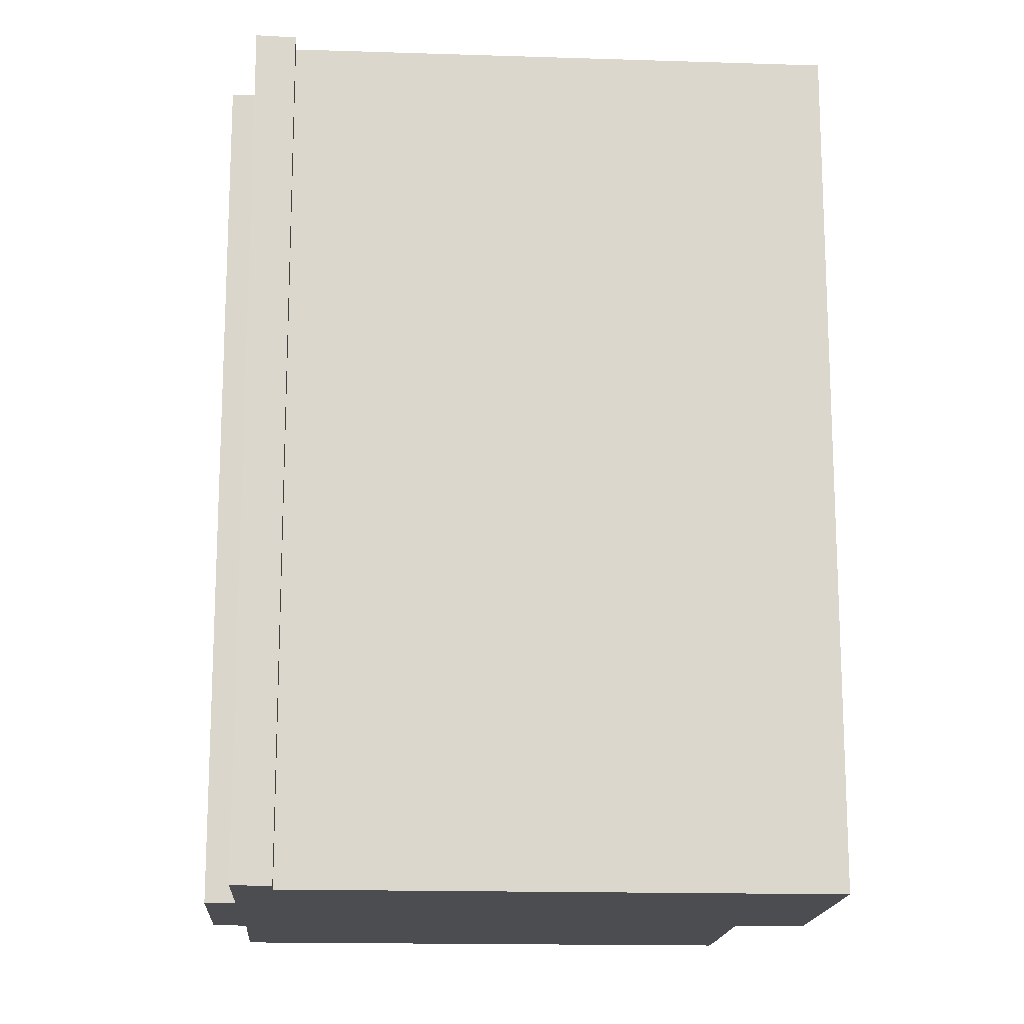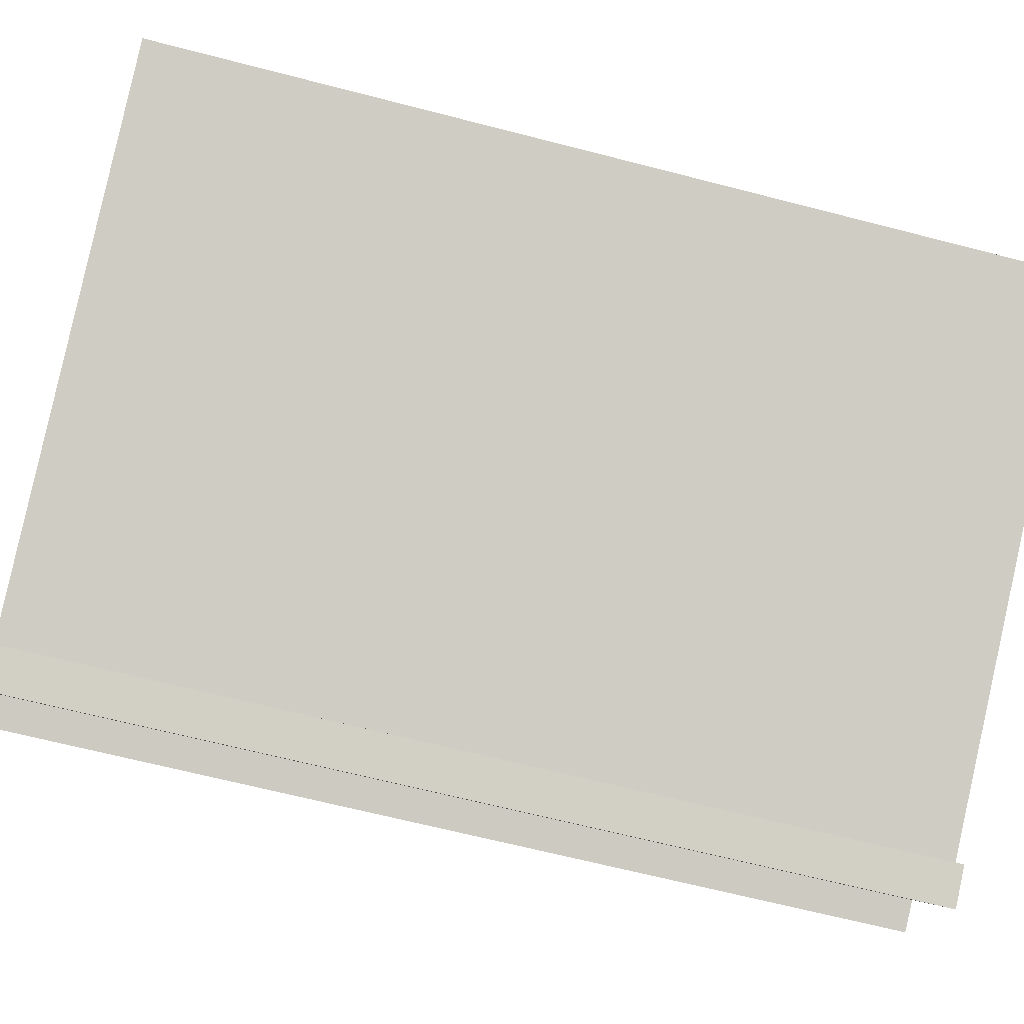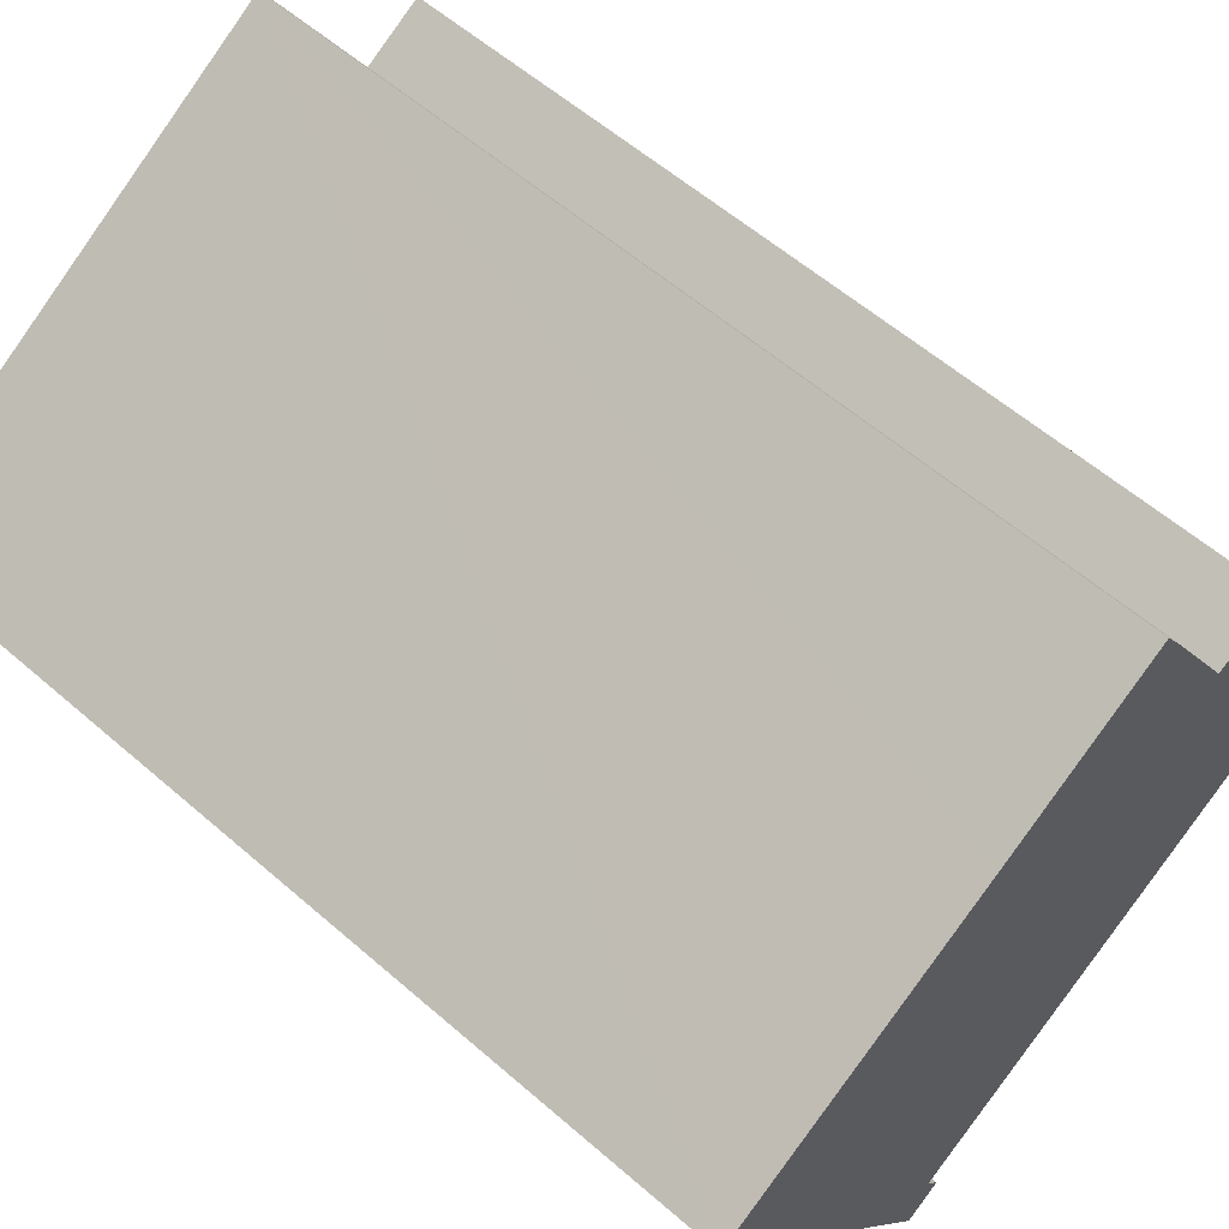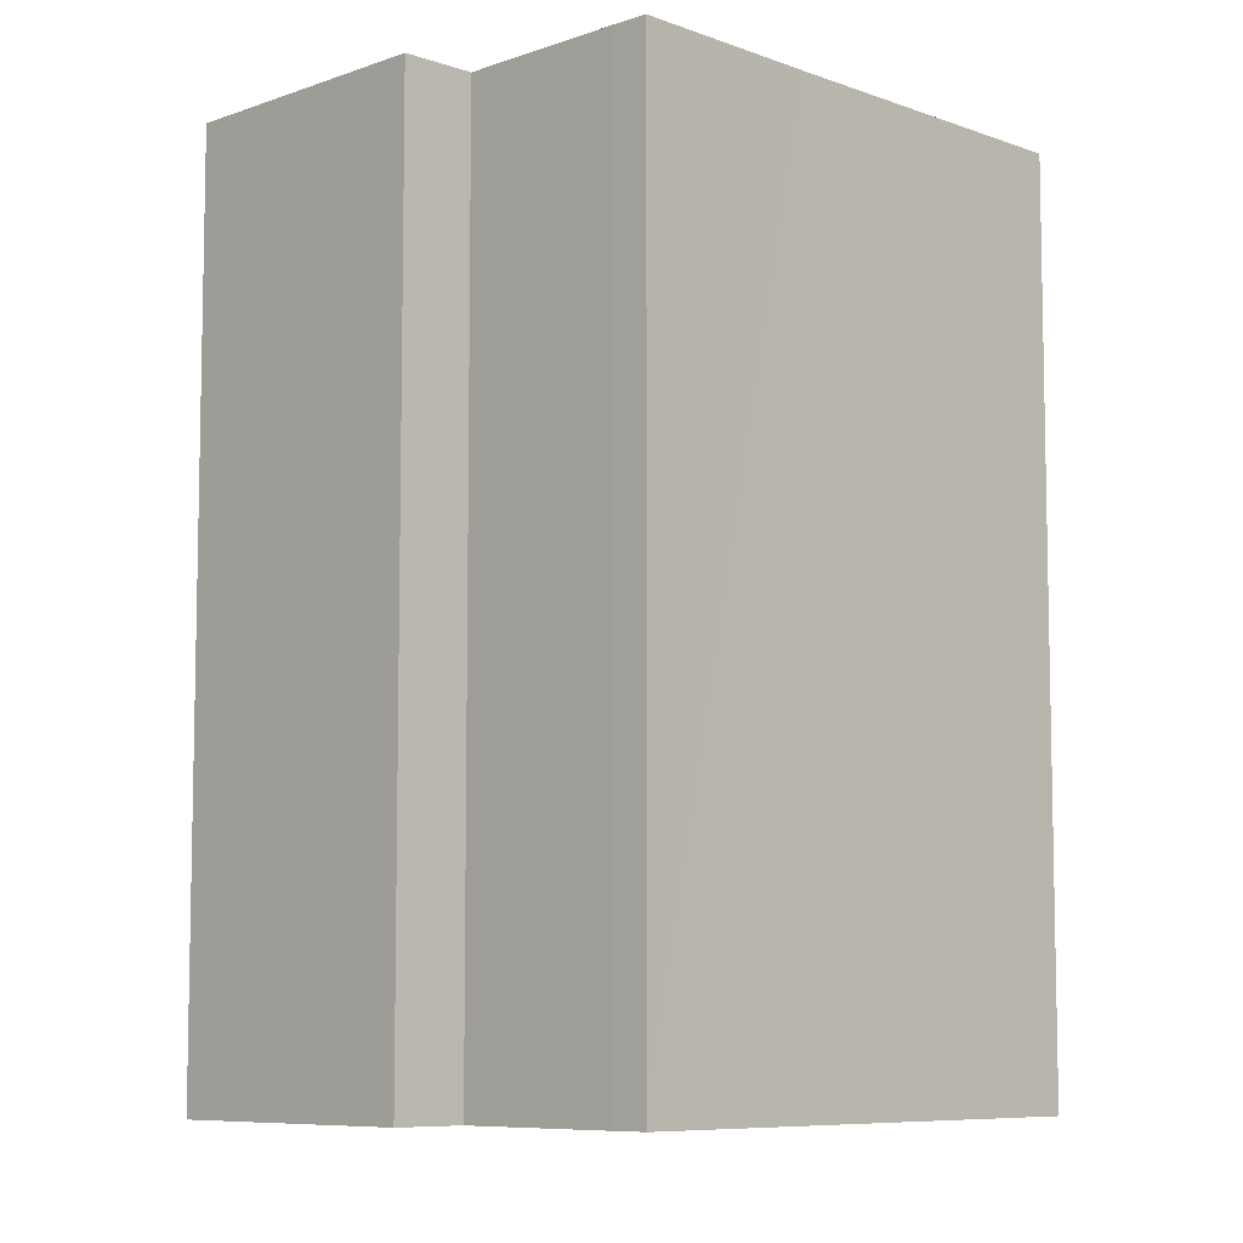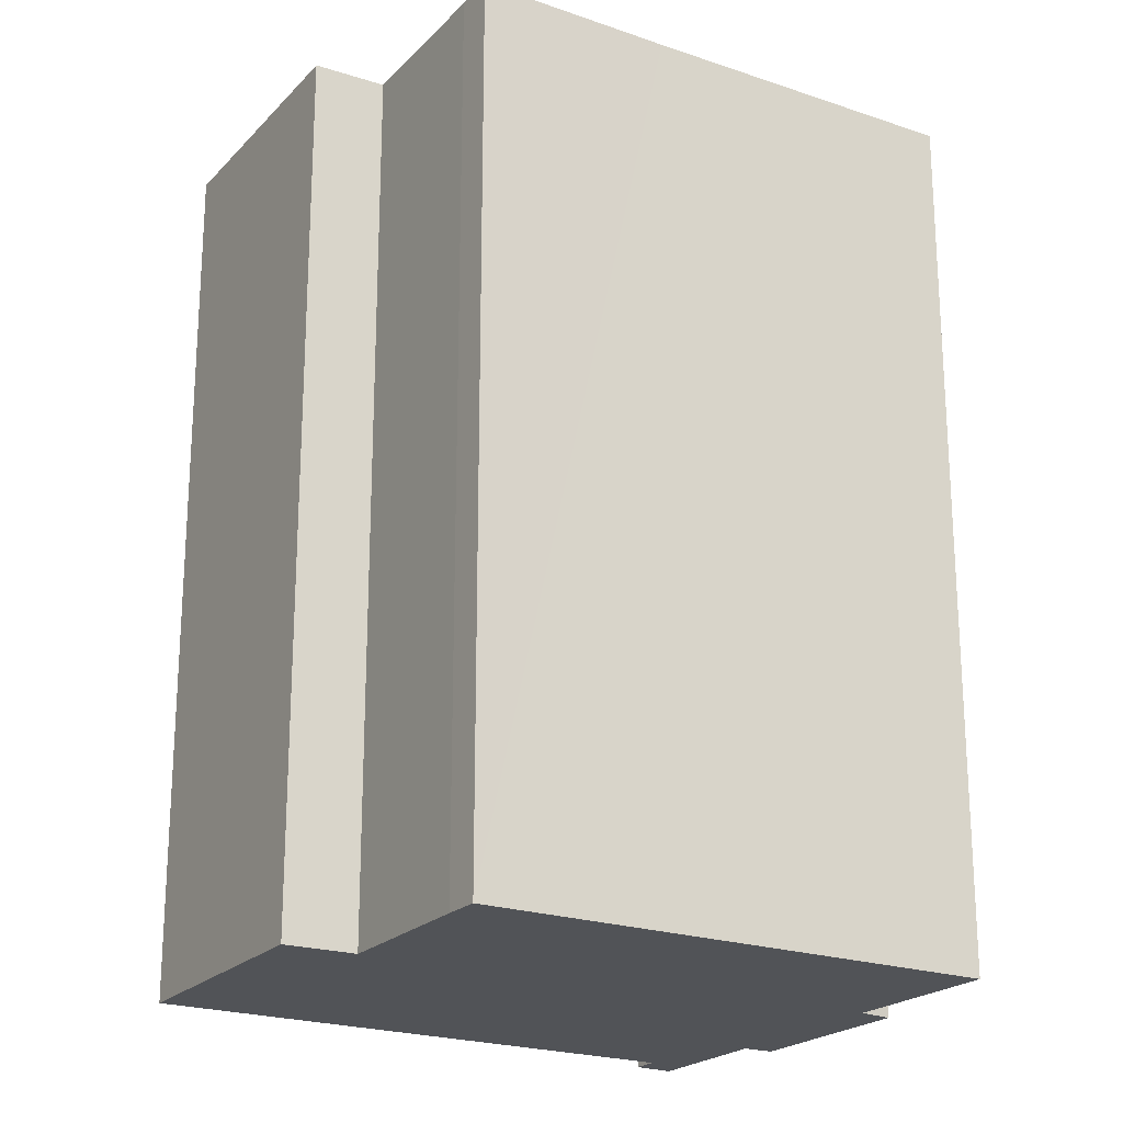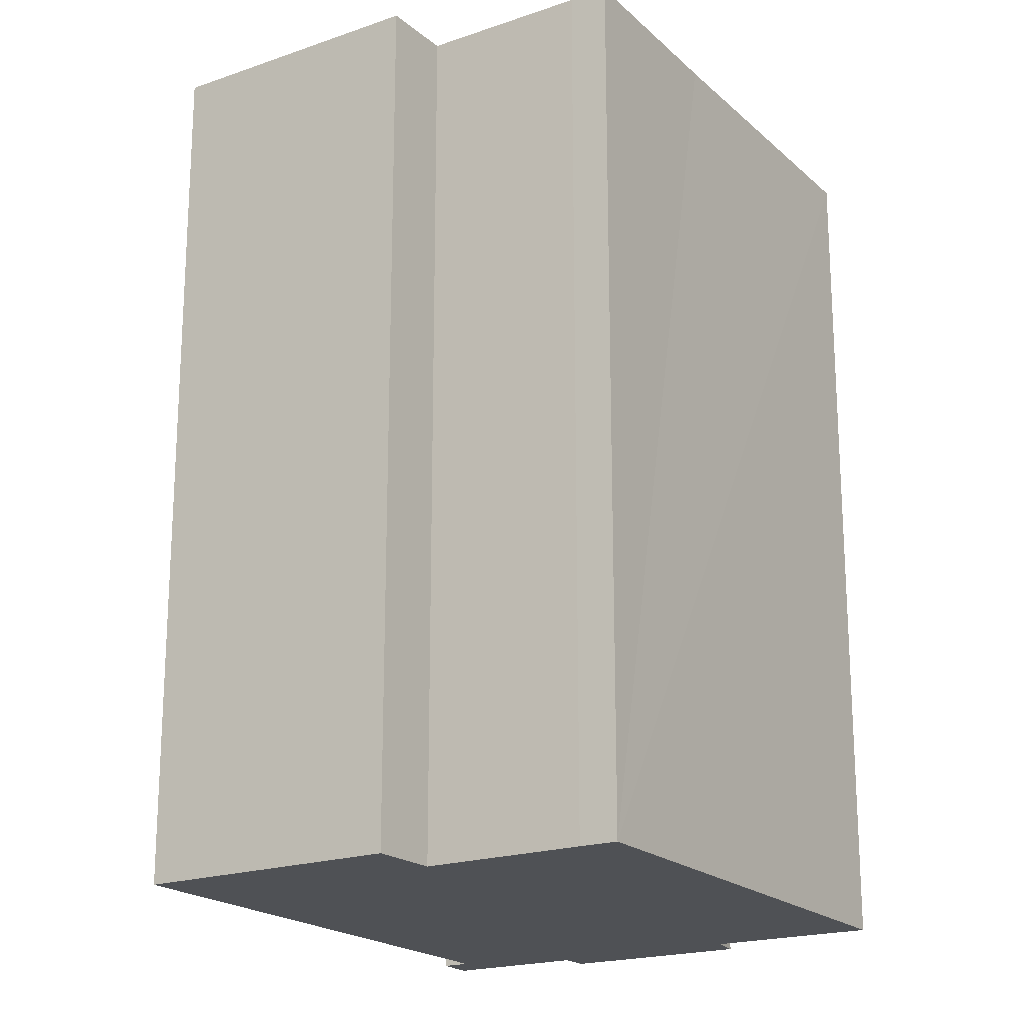
<metadata>
{"format":"obj","ext":"obj","renderer":"f3d","projection":"perspective","resolution":1024,"background":"white","views":[{"elev":-16.1,"azim":-153.0,"up":"+Y"},{"elev":-64.9,"azim":-104.7,"up":"+Z"},{"elev":58.2,"azim":132.0,"up":"+Z"},{"elev":-7.8,"azim":-15.1,"up":"+Y"},{"elev":-21.8,"azim":-0.6,"up":"+Y"},{"elev":-19.9,"azim":-27.1,"up":"+Y"}]}
</metadata>
<code>
v  9.964 17.67 -6.629
v  9.57 17.67 -5.708
v  11.41 17.67 -4.19
v  9.285 17.67 -6.176
v  11.96 17.67 -4.495
v  13.41 17.67 -0.744
v  13.96 17.67 -1.177
v  3.999 17.67 4.029
v  2.718 17.67 4.735
v  0 17.67 1.082e-15
v  9.503 17.67 5.537
v  15.21 17.67 2.18
v  6.091 17.67 7.599
v  5.683 17.67 6.93
v  6.091 -4.653e-16 7.599
v  15.21 -1.335e-16 2.18
v  9.503 -3.39e-16 5.537
v  13.41 4.556e-17 -0.744
v  13.96 7.207e-17 -1.177
v  2.718 -2.899e-16 4.735
v  3.999 -2.467e-16 4.029
v  11.96 2.752e-16 -4.495
v  11.41 2.566e-16 -4.19
v  9.964 4.059e-16 -6.629
v  9.285 3.782e-16 -6.176
v  9.57 3.495e-16 -5.708
v  0 0 0
v  5.683 -4.243e-16 6.93
g defaultobject
f 1 2 3
f 2 1 4
f 5 6 7
f 6 5 8
f 8 5 9
f 9 5 3
f 9 3 10
f 10 3 2
f 6 11 12
f 11 6 13
f 13 6 14
f 14 6 8
f 15 11 13
f 11 15 12
f 12 15 16
f 16 15 17
f 18 7 6
f 7 18 19
f 20 8 9
f 8 20 21
f 16 6 12
f 6 16 18
f 19 5 7
f 5 19 22
f 23 1 3
f 1 23 24
f 22 3 5
f 3 22 23
f 24 4 1
f 4 24 25
f 26 10 2
f 10 26 27
f 25 2 4
f 2 25 26
f 27 9 10
f 9 27 20
f 28 13 14
f 13 28 15
f 21 14 8
f 14 21 28
f 18 22 19
f 22 18 23
f 17 18 16
f 18 17 23
f 23 17 24
f 24 17 26
f 26 17 27
f 27 17 21
f 21 17 15
f 21 15 28
f 27 21 20
f 25 24 26

</code>
